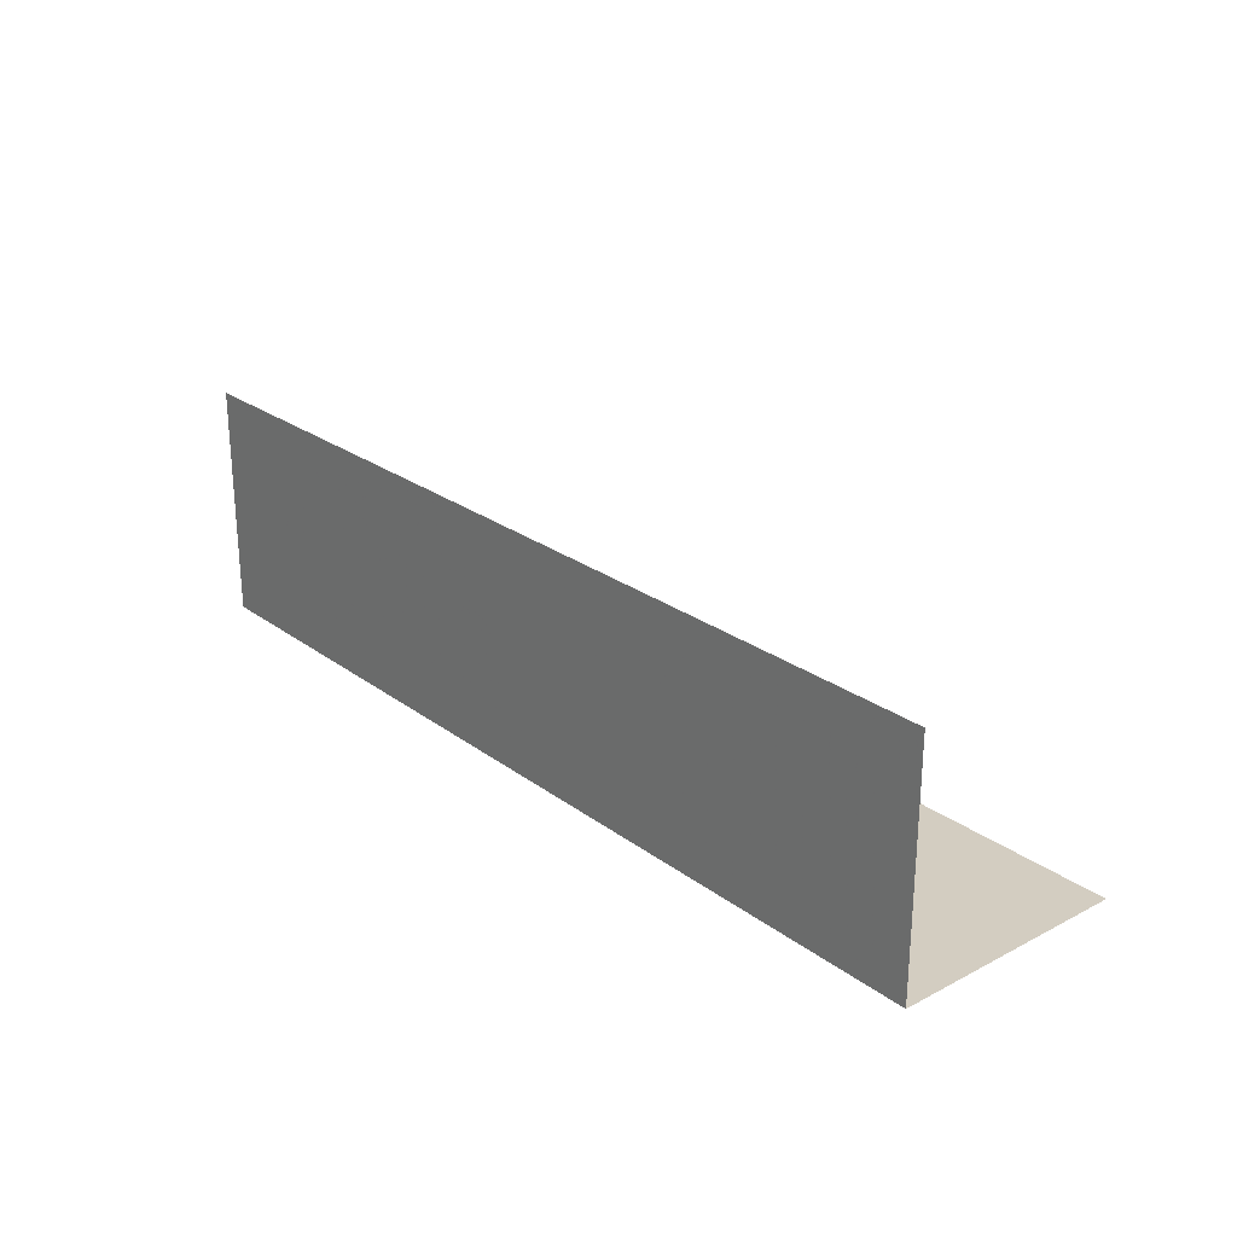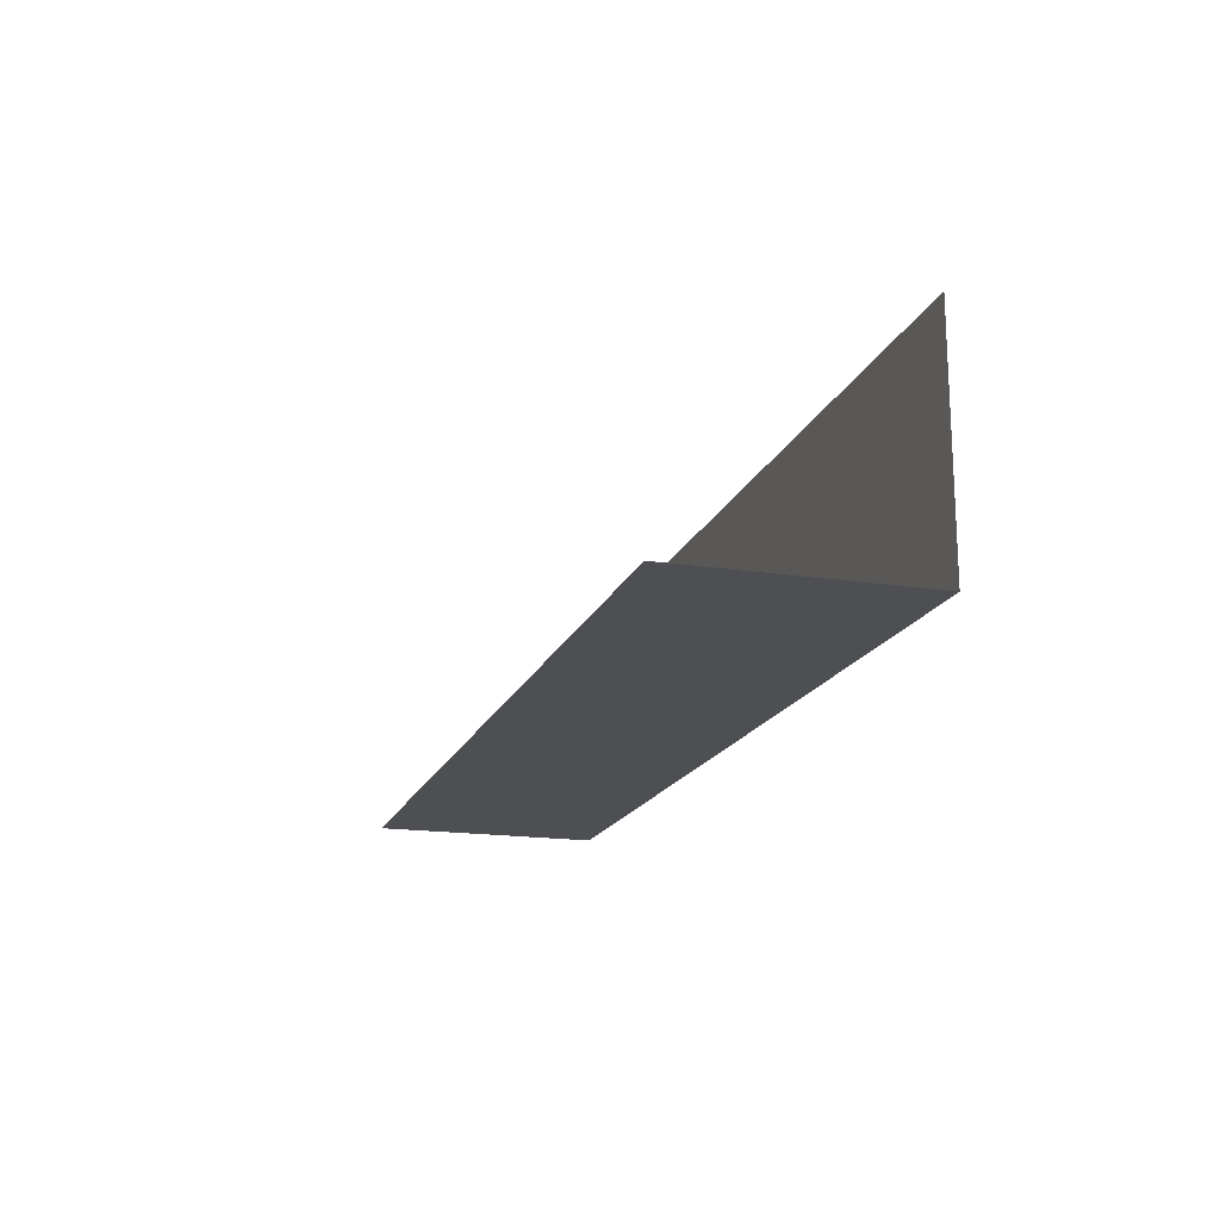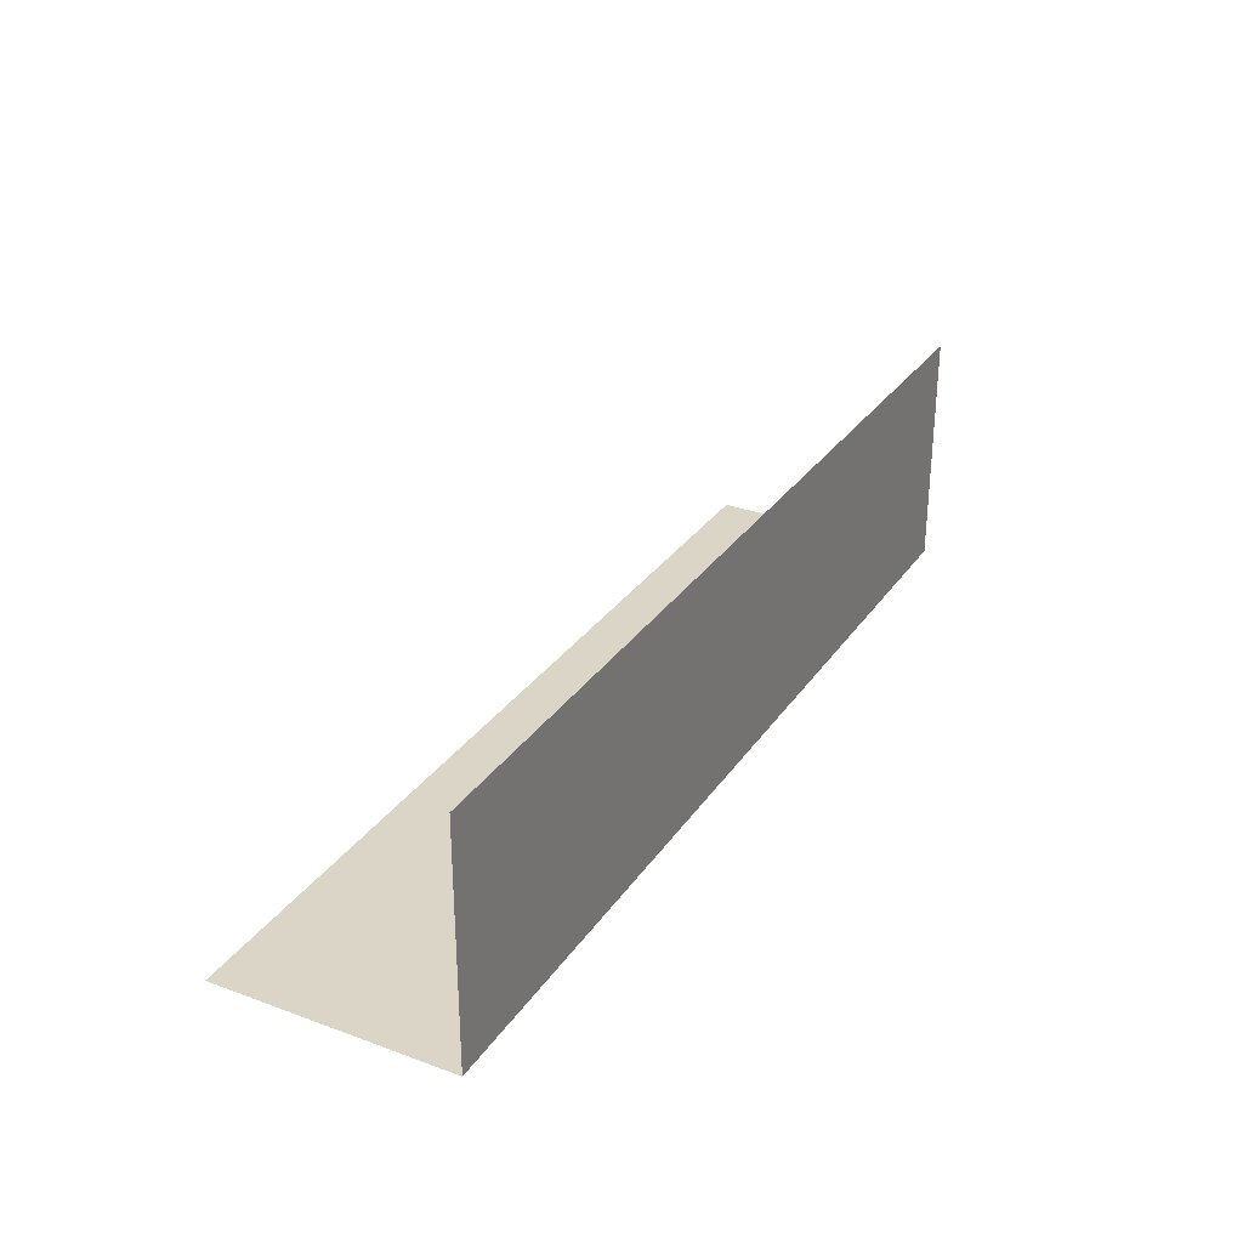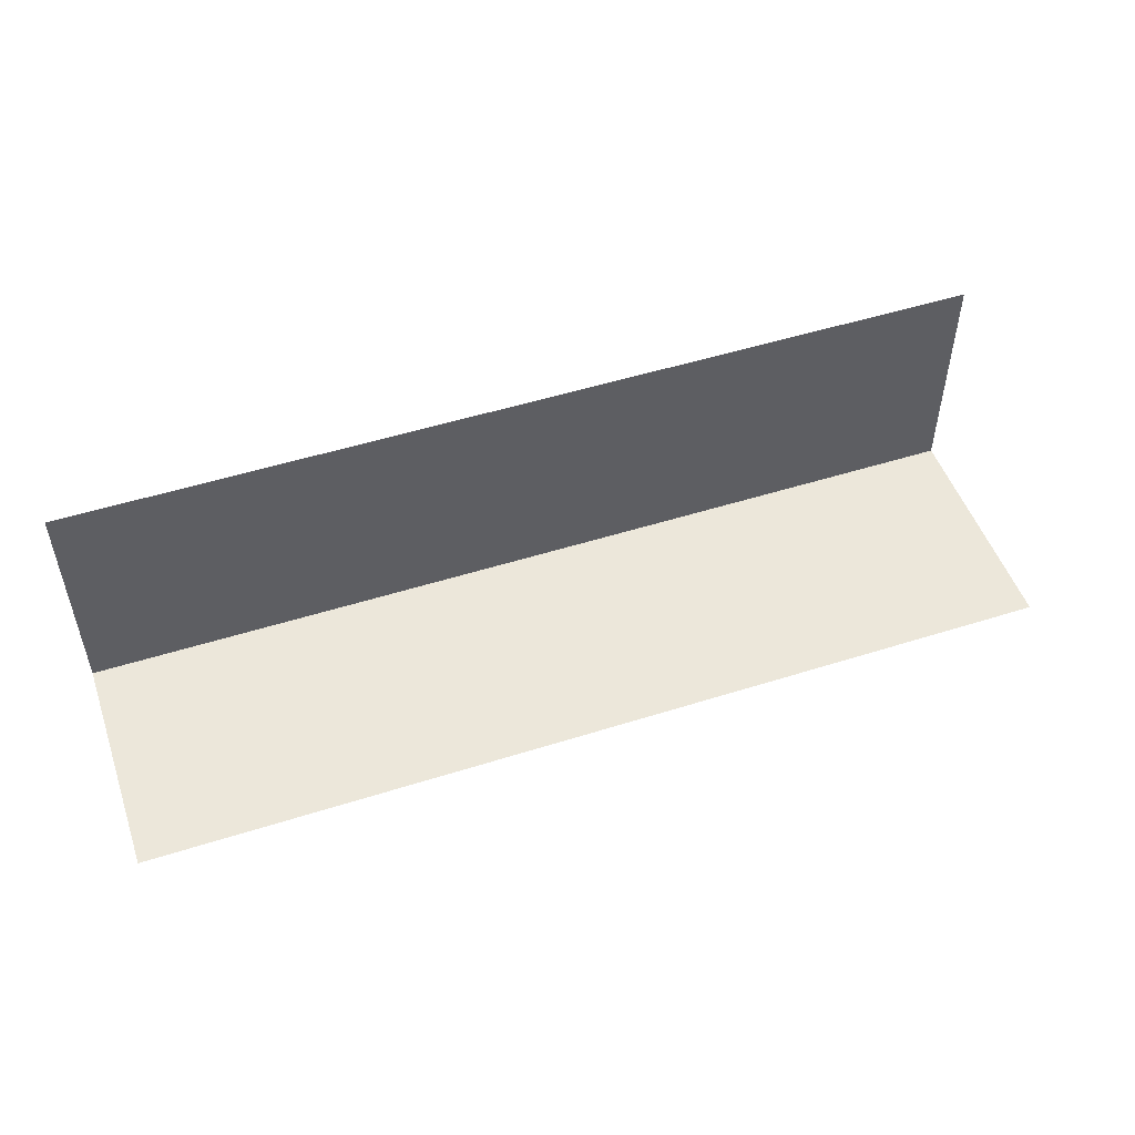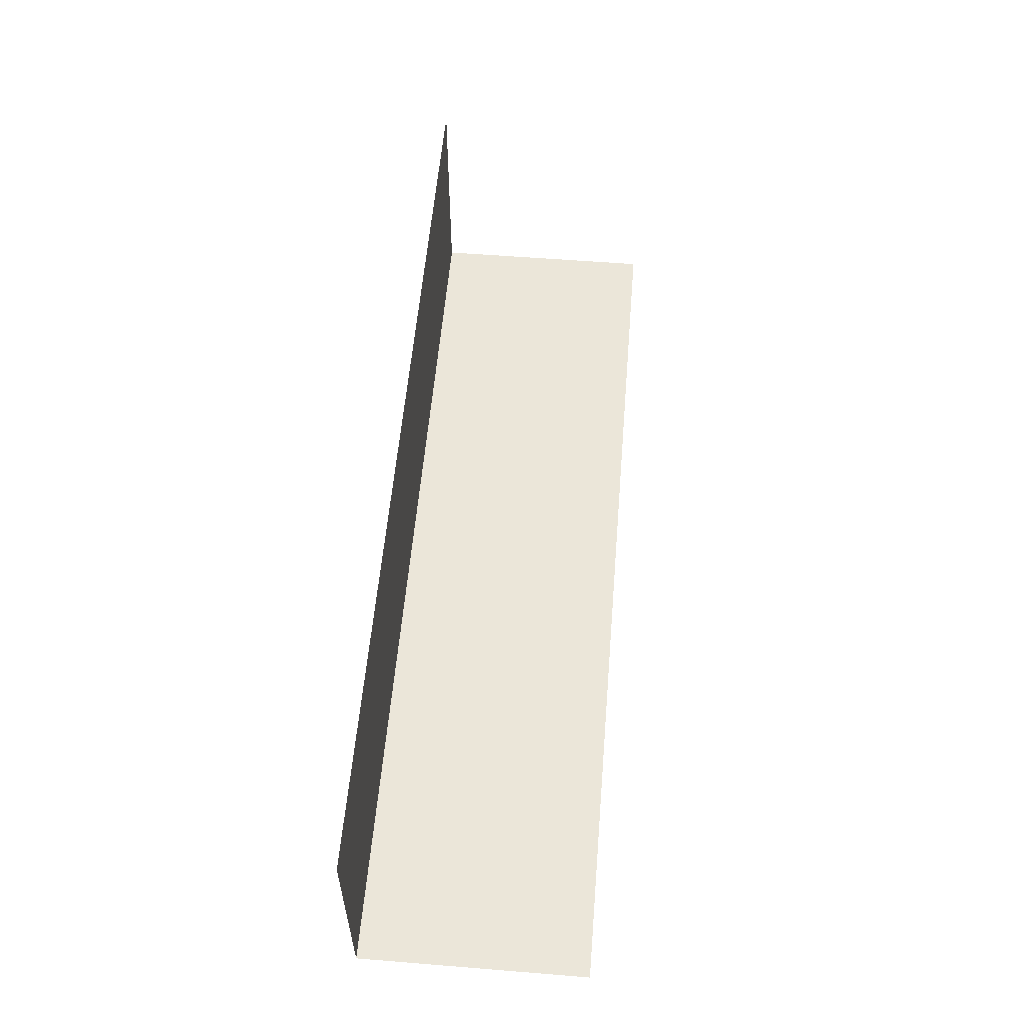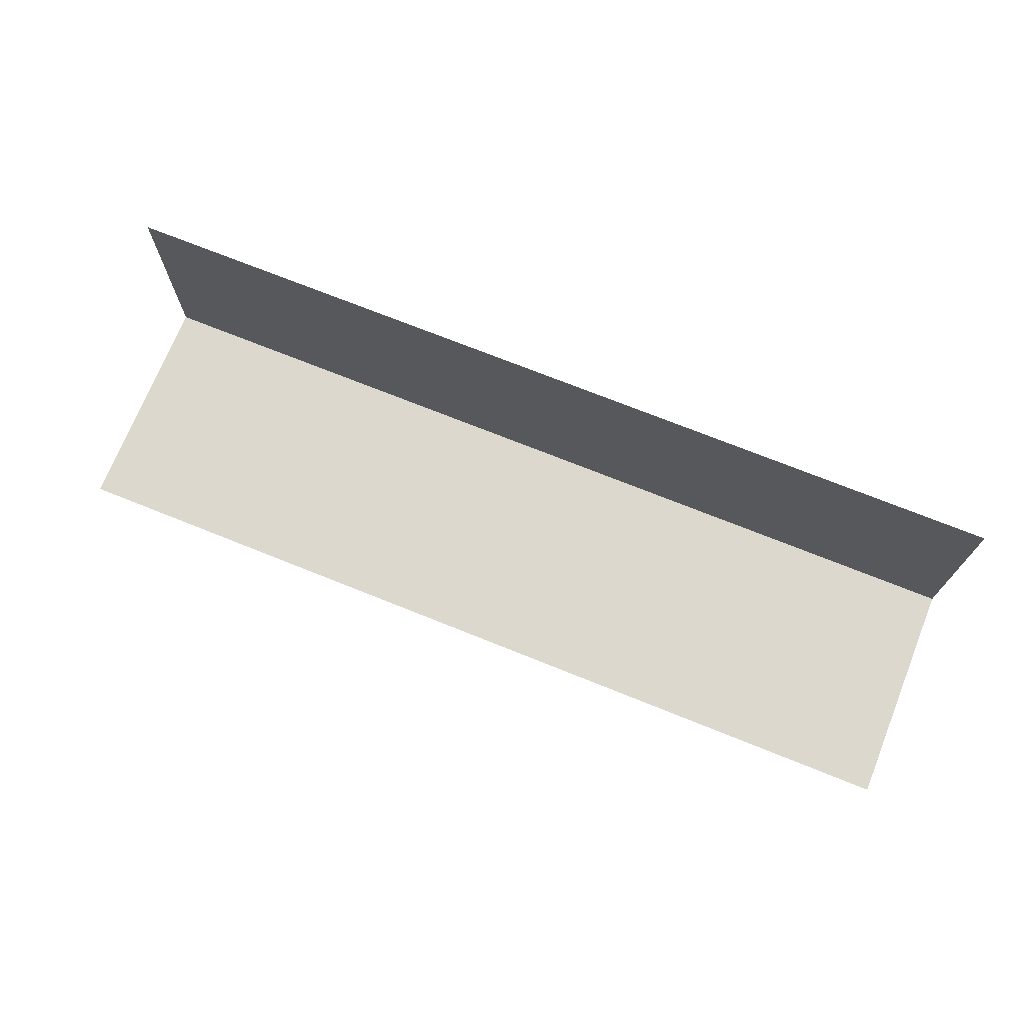
<metadata>
{"format":"obj","ext":"obj","renderer":"f3d","projection":"perspective","resolution":1024,"background":"white","views":[{"elev":24.8,"azim":-130.1,"up":"+Y"},{"elev":-17.5,"azim":-106.8,"up":"+Z"},{"elev":29.6,"azim":-62.0,"up":"+Z"},{"elev":50.7,"azim":-19.1,"up":"+Y"},{"elev":56.8,"azim":94.8,"up":"+Z"},{"elev":72.1,"azim":21.9,"up":"+Y"}]}
</metadata>
<code>
v 0 0.25 0.25
v 0 0.25 0.5
v 0 0.5 0.25
v -0.5 0.25 0.25
v -0.5 0.25 0.5
v -0.5 0.5 0.25
v 0.5 0.25 0.25
v 0.5 0.25 0.5
v 0.5 0.5 0.25
f 1 3 6
f 1 6 4
f 1 2 5
f 1 5 4
f 1 3 9
f 1 9 7
f 1 2 8
f 1 8 7

</code>
